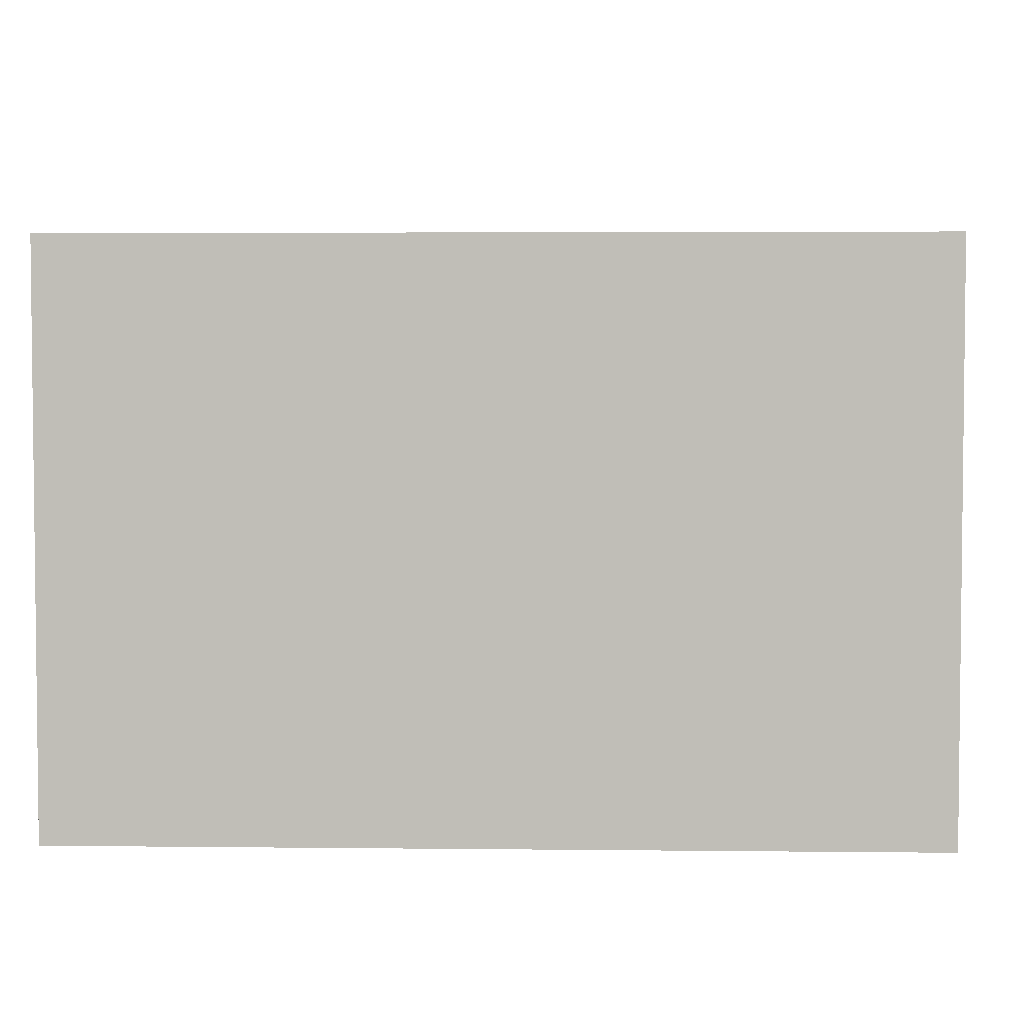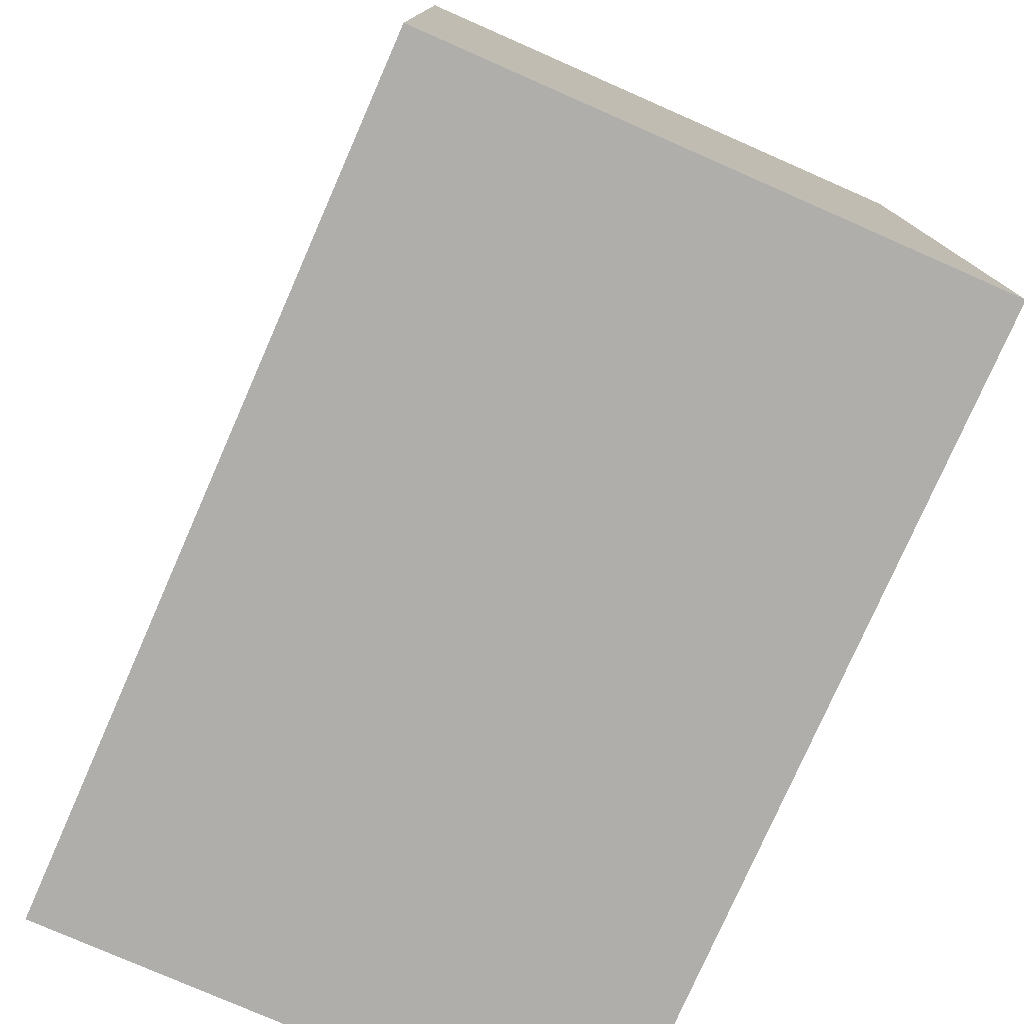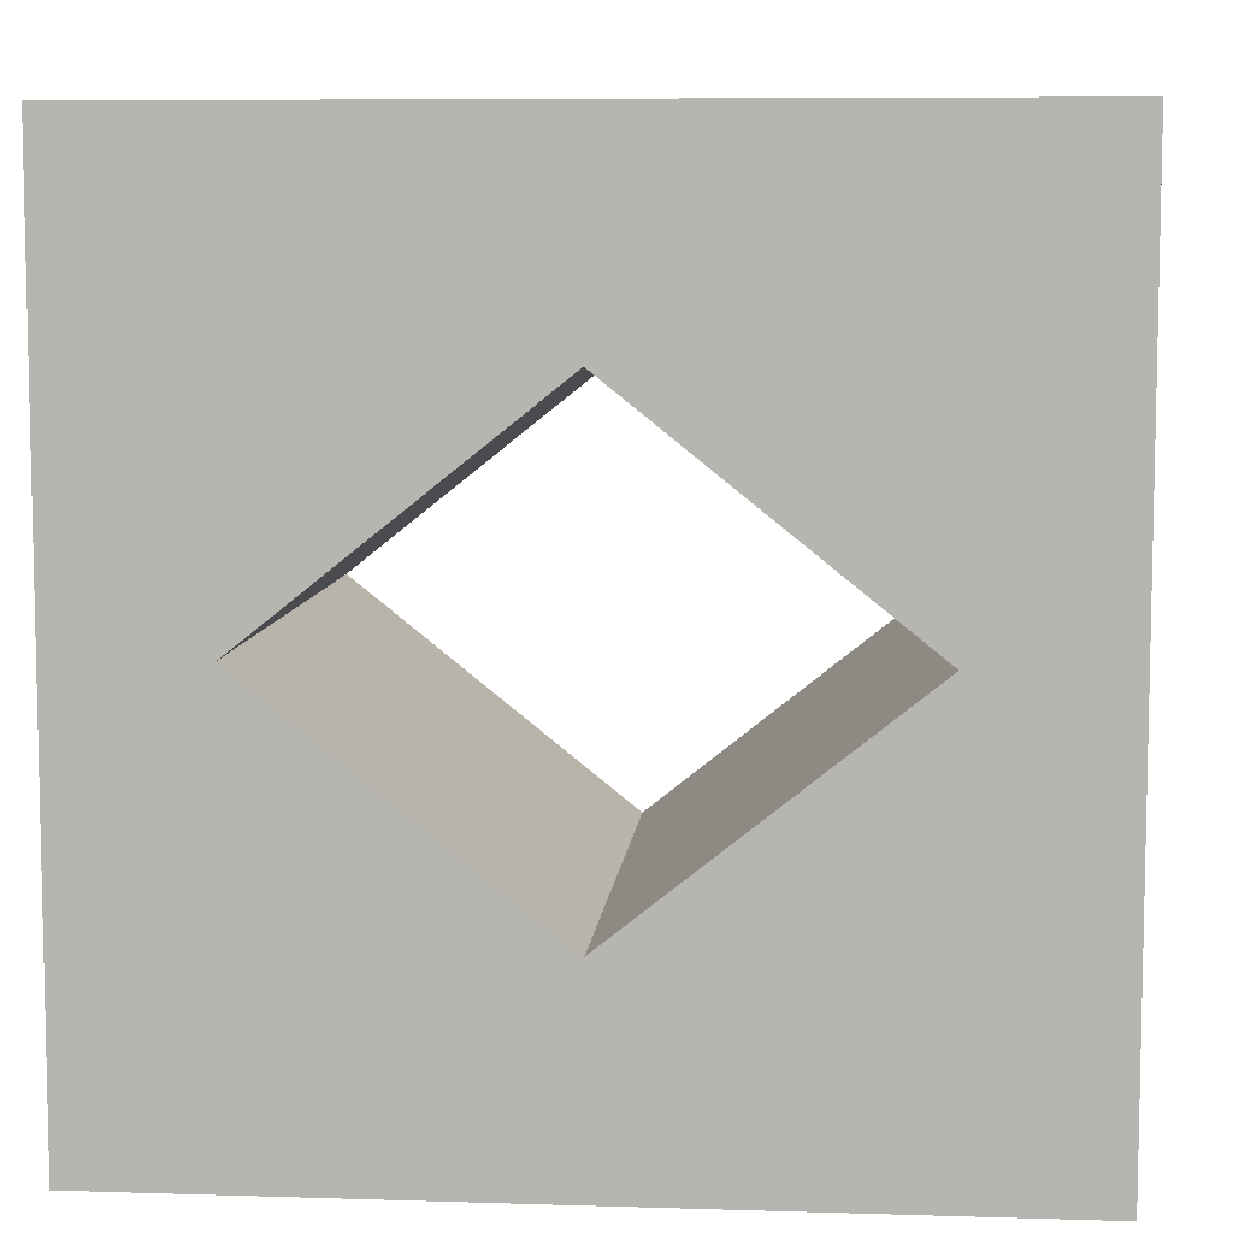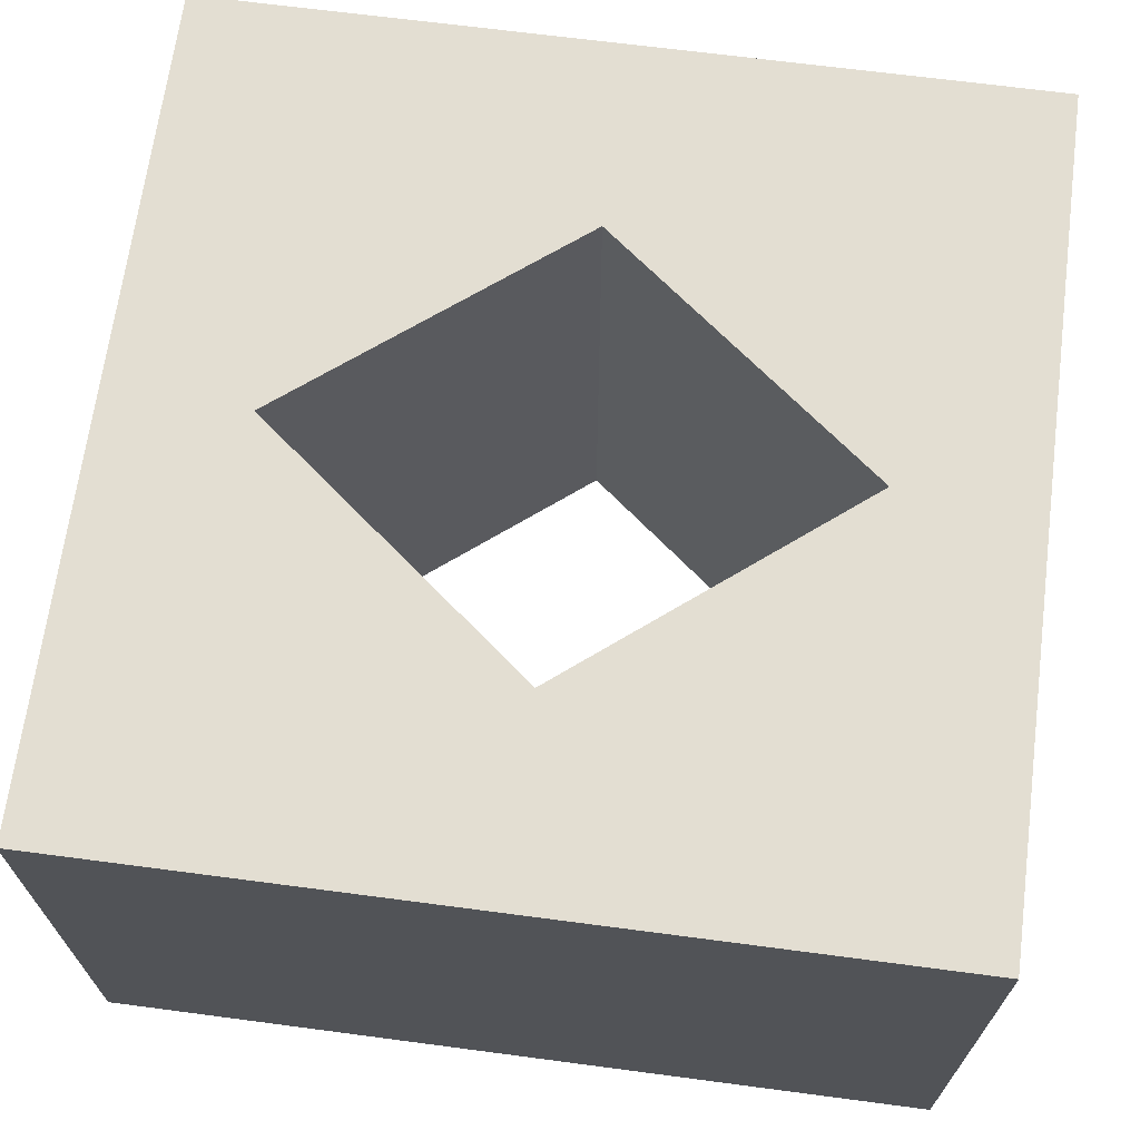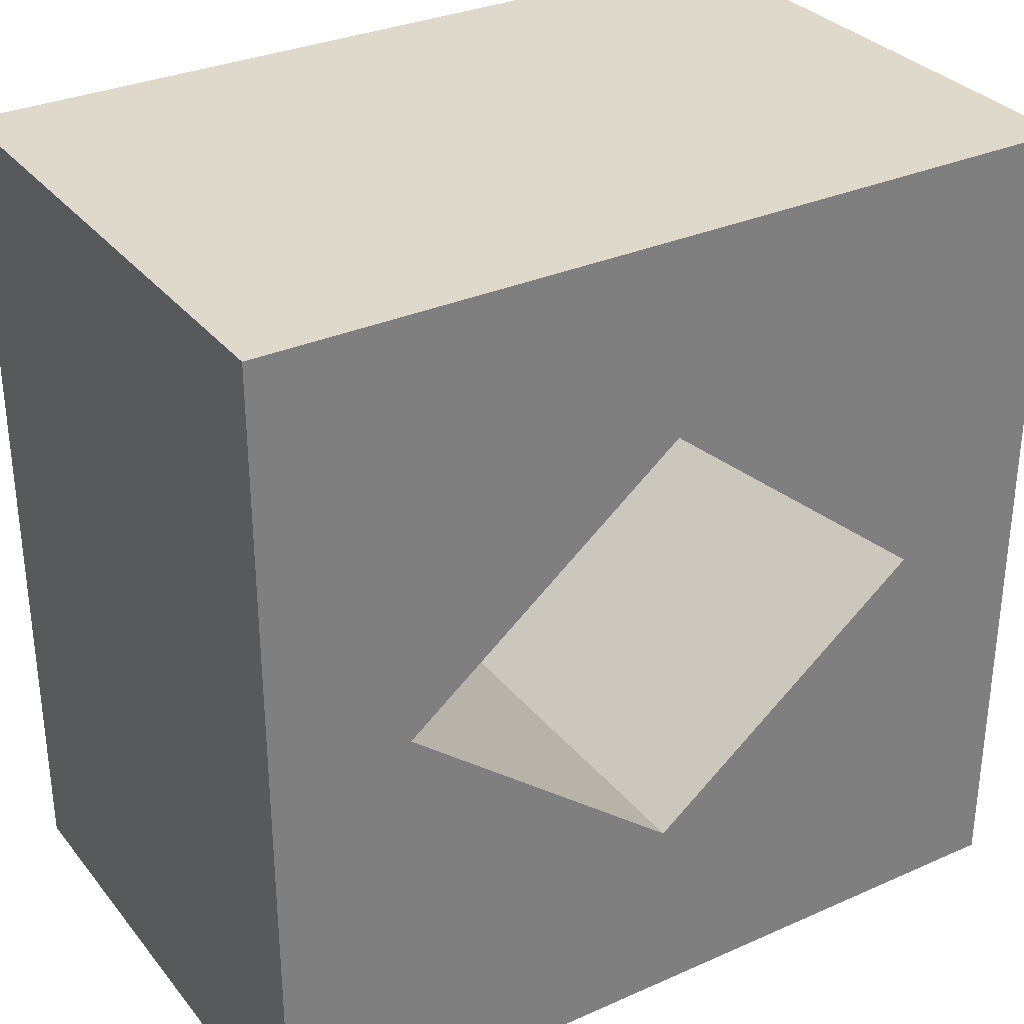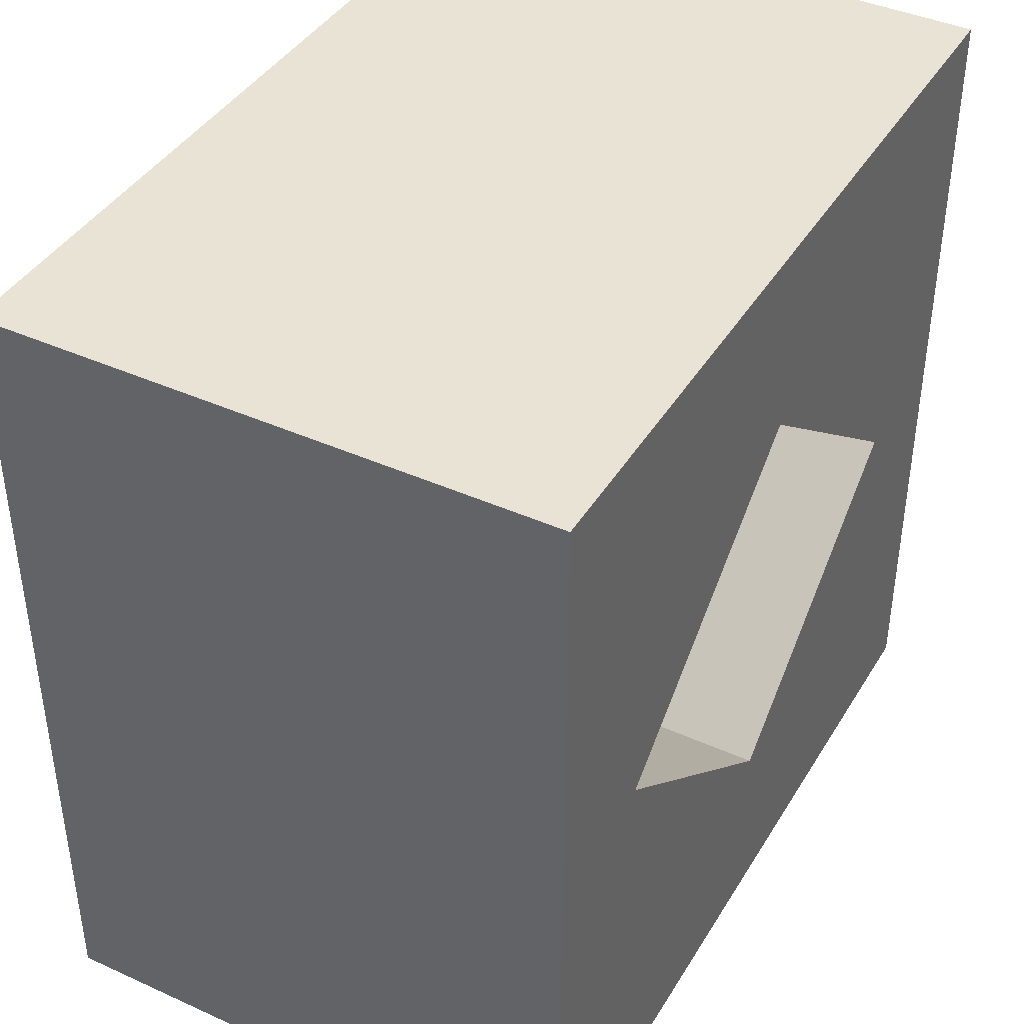
<metadata>
{"format":"obj","ext":"obj","renderer":"f3d","projection":"perspective","resolution":1024,"background":"white","views":[{"elev":3.9,"azim":-177.9,"up":"+Z"},{"elev":-77.6,"azim":-113.7,"up":"+Y"},{"elev":7.6,"azim":-175.0,"up":"+Y"},{"elev":67.7,"azim":-172.5,"up":"+Z"},{"elev":31.7,"azim":-32.0,"up":"+Y"},{"elev":41.2,"azim":118.7,"up":"+Y"}]}
</metadata>
<code>
o 立方体.031_立方体.009
v -0.015 -0.015 -0.02
v -0.015 -0.015 -0
v -0.015 0.015 -0.02
v -0.015 0.015 -0
v 0.015 -0.015 -0.02
v 0.015 -0.015 -0
v 0.015 0.015 -0.02
v 0.015 0.015 -0
v -0.01 0 -0
v -0.01 0 -0.02
v 0 0.008 -0
v 0 0.008 -0.02
v 0.01 0 -0
v 0.01 0 -0.02
v 0 -0.008 -0
v 0 -0.008 -0.02
f 2 3 1
f 4 7 3
f 8 5 7
f 6 1 5
f 3 7 12
f 15 2 6
f 13 12 14
f 11 10 12
f 11 8 4
f 9 16 10
f 15 14 16
f 10 16 1
f 2 4 3
f 4 8 7
f 8 6 5
f 6 2 1
f 7 5 14
f 12 10 3
f 7 14 12
f 6 8 13
f 15 9 2
f 6 13 15
f 13 11 12
f 11 9 10
f 4 2 9
f 11 13 8
f 4 9 11
f 9 15 16
f 15 13 14
f 16 14 5
f 1 3 10
f 16 5 1

</code>
